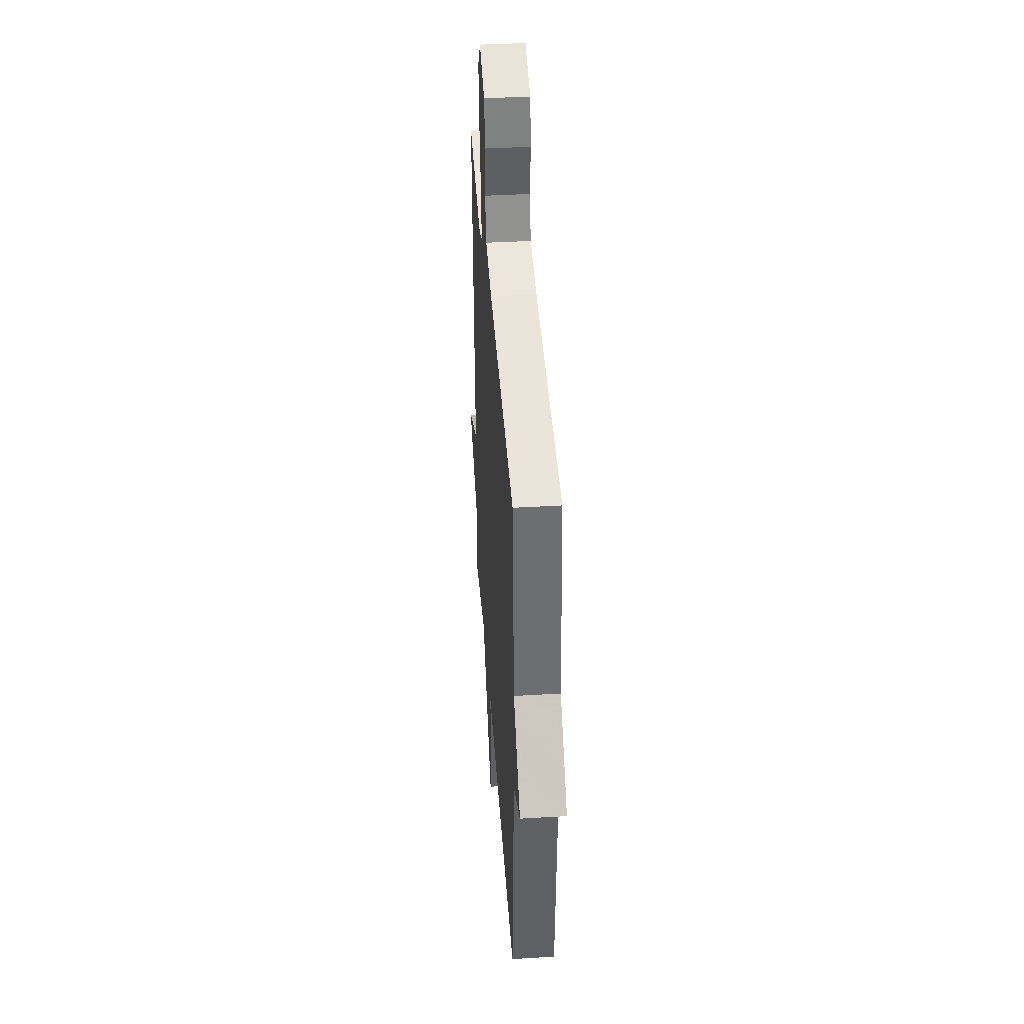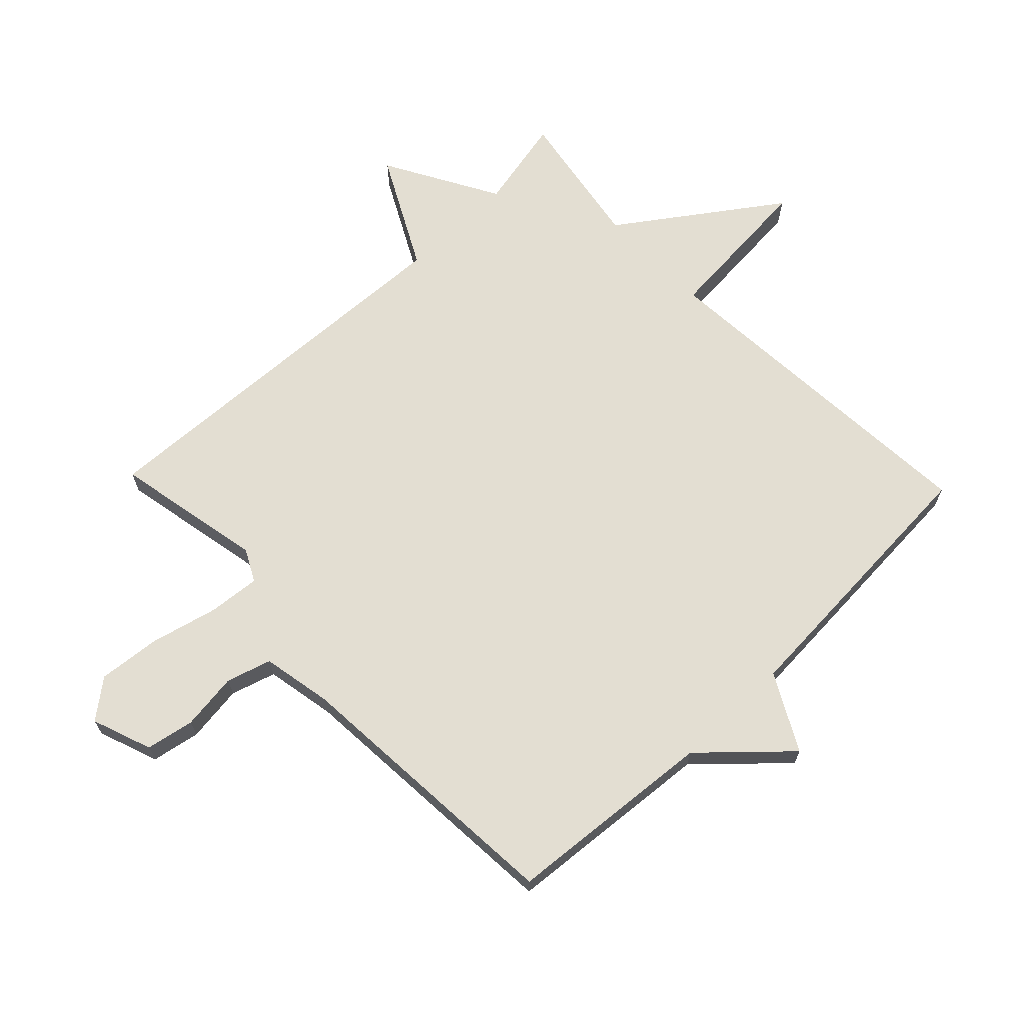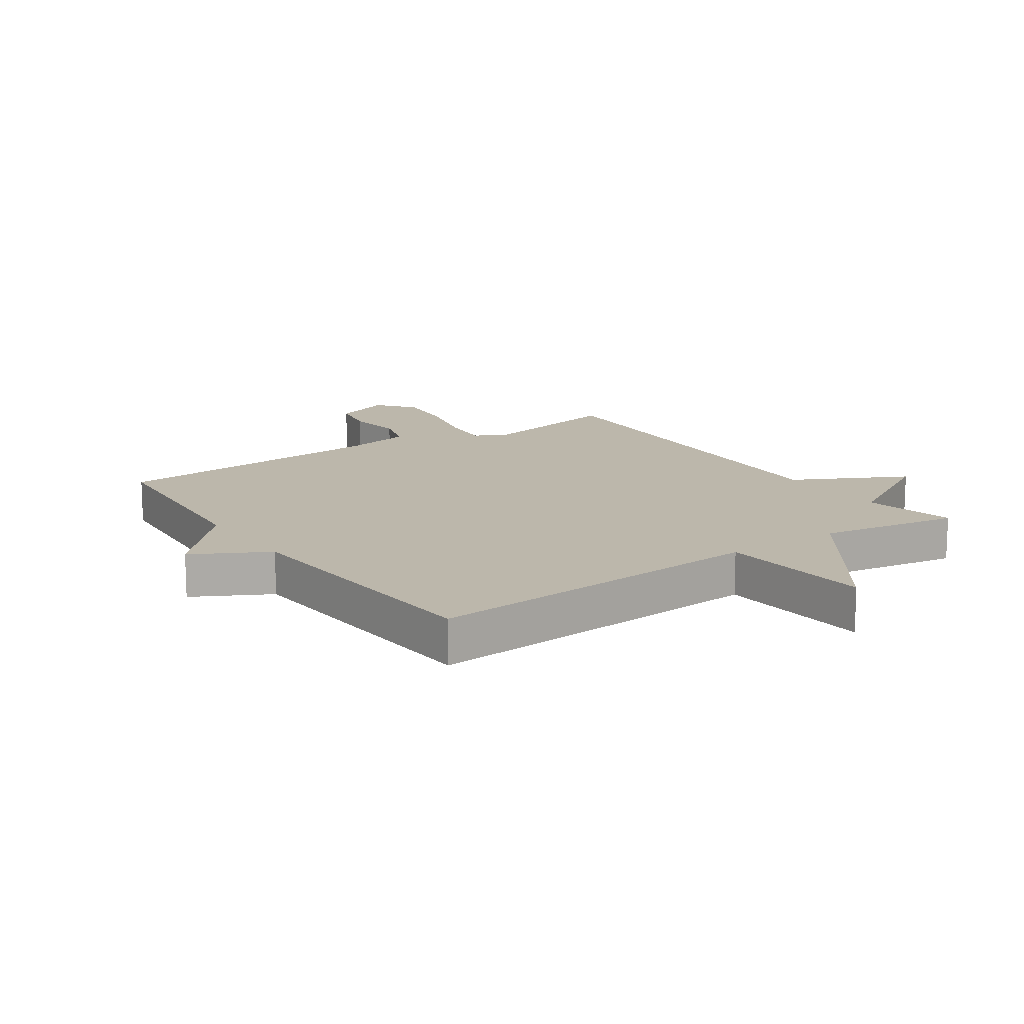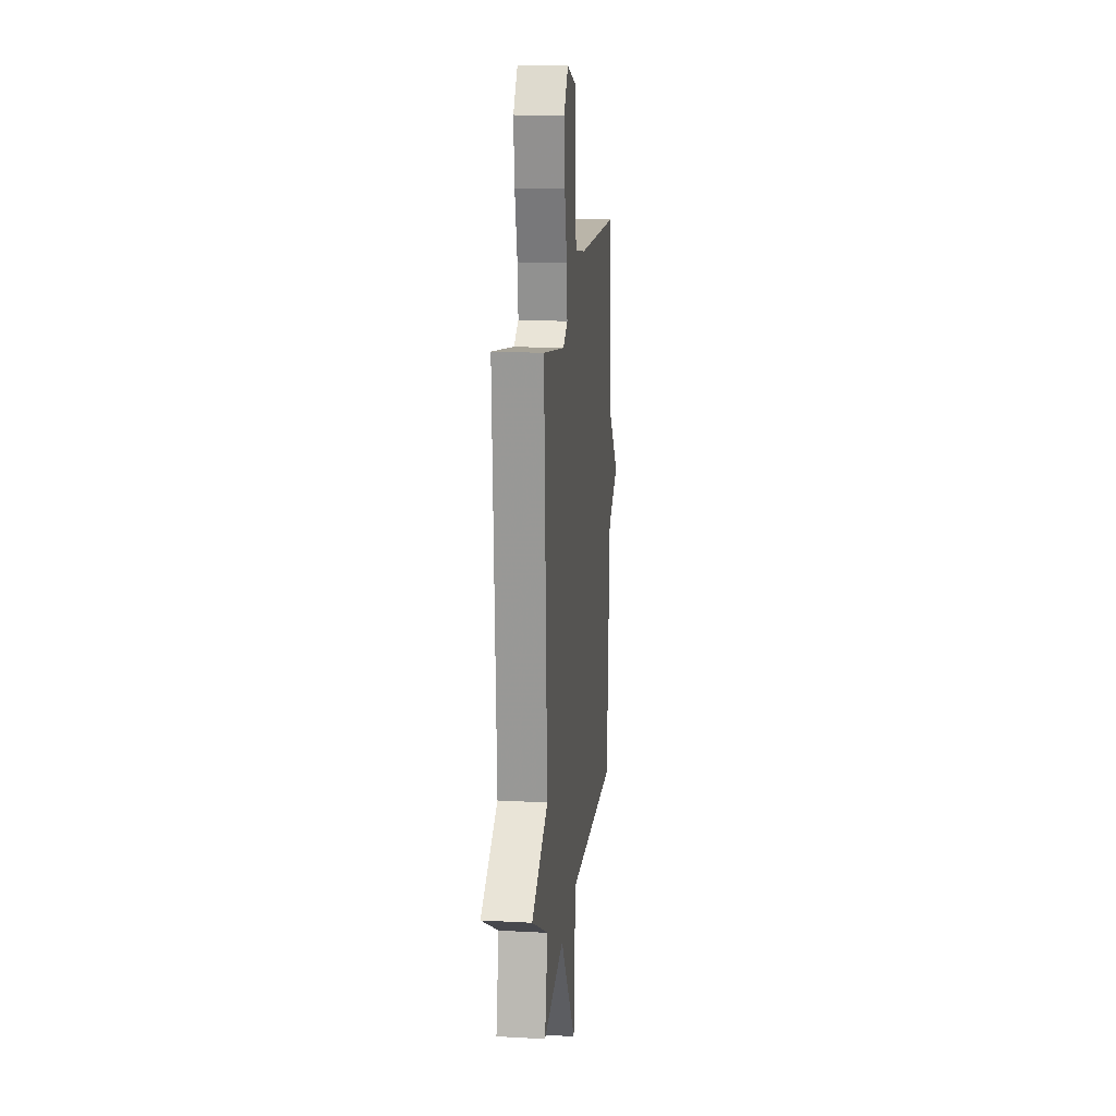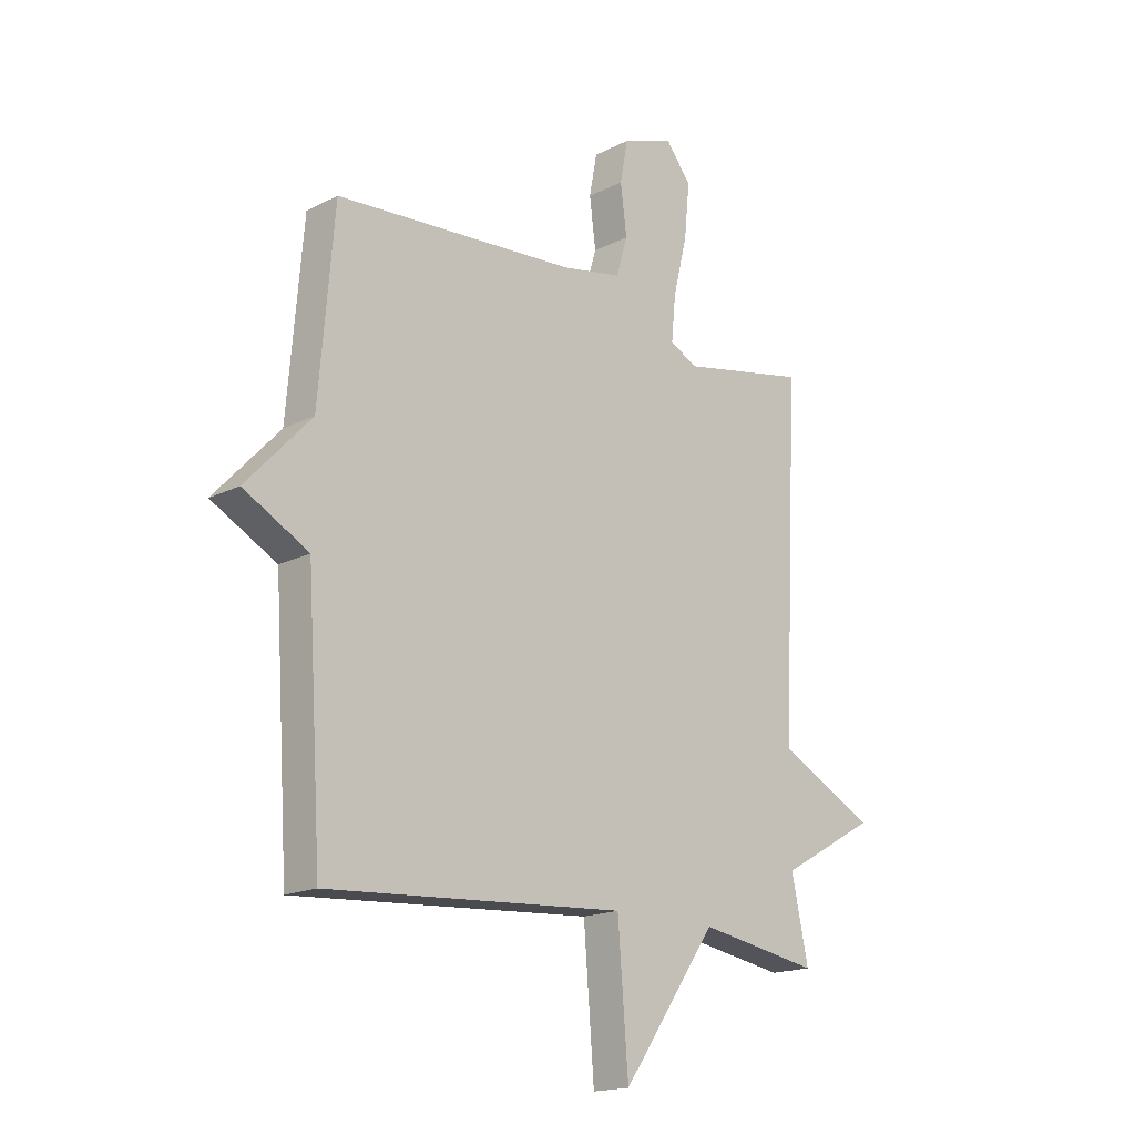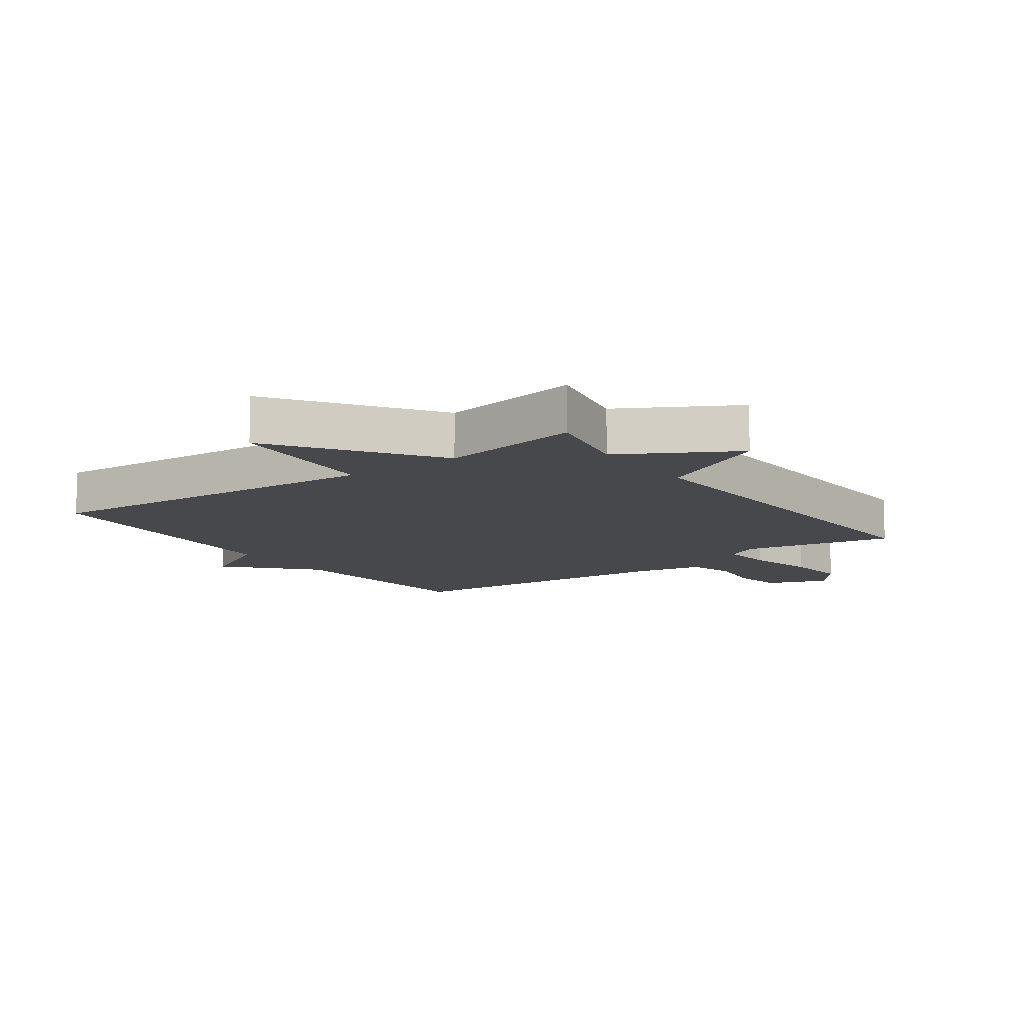
<metadata>
{"format":"obj","ext":"obj","renderer":"f3d","projection":"perspective","resolution":1024,"background":"white","views":[{"elev":40.8,"azim":85.9,"up":"+Z"},{"elev":67.5,"azim":46.2,"up":"+Y"},{"elev":14.5,"azim":145.3,"up":"+Y"},{"elev":17.6,"azim":-83.9,"up":"+Z"},{"elev":-17.3,"azim":135.1,"up":"+Z"},{"elev":-11.4,"azim":-144.2,"up":"+Y"}]}
</metadata>
<code>
v -0.5 0.07 0.5
v -0.255 0.07 0.451
v -0.203 0.07 0.478
v -0.211 0.07 0.563
v -0.238 0.07 0.672
v -0.248 0.07 0.774
v -0.199 0.07 0.836
v -0.101 0.07 0.8
v -0.086 0.07 0.721
v -0.098 0.07 0.628
v -0.076 0.07 0.555
v 0.038 0.07 0.533
v 0.5 0.07 0.5
v 0.529 0.07 0.156
v 0.653 0.07 0.023
v 0.529 0.07 -0.044
v 0.5 0.07 -0.5
v -0.069 0.07 -0.461
v -0.089 0.07 -0.716
v -0.269 0.07 -0.461
v -0.5 0.07 -0.5
v -0.468 0.07 -0.349
v -0.652 0.07 -0.245
v -0.468 0.07 -0.149
v -0.5 0 0.5
v -0.255 0 0.451
v -0.203 0 0.478
v -0.211 0 0.563
v -0.238 0 0.672
v -0.248 0 0.774
v -0.199 0 0.836
v -0.101 0 0.8
v -0.086 0 0.721
v -0.098 0 0.628
v -0.076 0 0.555
v 0.038 0 0.533
v 0.5 0 0.5
v 0.529 0 0.156
v 0.653 0 0.023
v 0.529 0 -0.044
v 0.5 0 -0.5
v -0.069 0 -0.461
v -0.089 0 -0.716
v -0.269 0 -0.461
v -0.5 0 -0.5
v -0.468 0 -0.349
v -0.652 0 -0.245
v -0.468 0 -0.149
f 22 23 24
f 20 21 22
f 20 22 24
f 24 1 2
f 20 24 2
f 19 20 2
f 18 19 2
f 18 2 3
f 17 18 3
f 16 17 3
f 16 3 4
f 15 16 4
f 14 15 4
f 12 13 14
f 11 12 14 4
f 8 9 10
f 7 8 10
f 6 7 10
f 5 6 10
f 4 5 10
f 4 10 11
f 48 47 46
f 46 45 44
f 48 46 44
f 26 25 48
f 26 48 44
f 26 44 43
f 26 43 42
f 27 26 42
f 27 42 41
f 27 41 40
f 28 27 40
f 28 40 39
f 28 39 38
f 38 37 36
f 28 38 36 35
f 34 33 32
f 34 32 31
f 34 31 30
f 34 30 29
f 34 29 28
f 35 34 28
f 1 25 26 2
f 2 26 27 3
f 3 27 28 4
f 4 28 29 5
f 5 29 30 6
f 6 30 31 7
f 7 31 32 8
f 8 32 33 9
f 9 33 34 10
f 10 34 35 11
f 11 35 36 12
f 12 36 37 13
f 13 37 38 14
f 14 38 39 15
f 15 39 40 16
f 16 40 41 17
f 17 41 42 18
f 18 42 43 19
f 19 43 44 20
f 20 44 45 21
f 21 45 46 22
f 22 46 47 23
f 23 47 48 24
f 24 48 25 1

</code>
